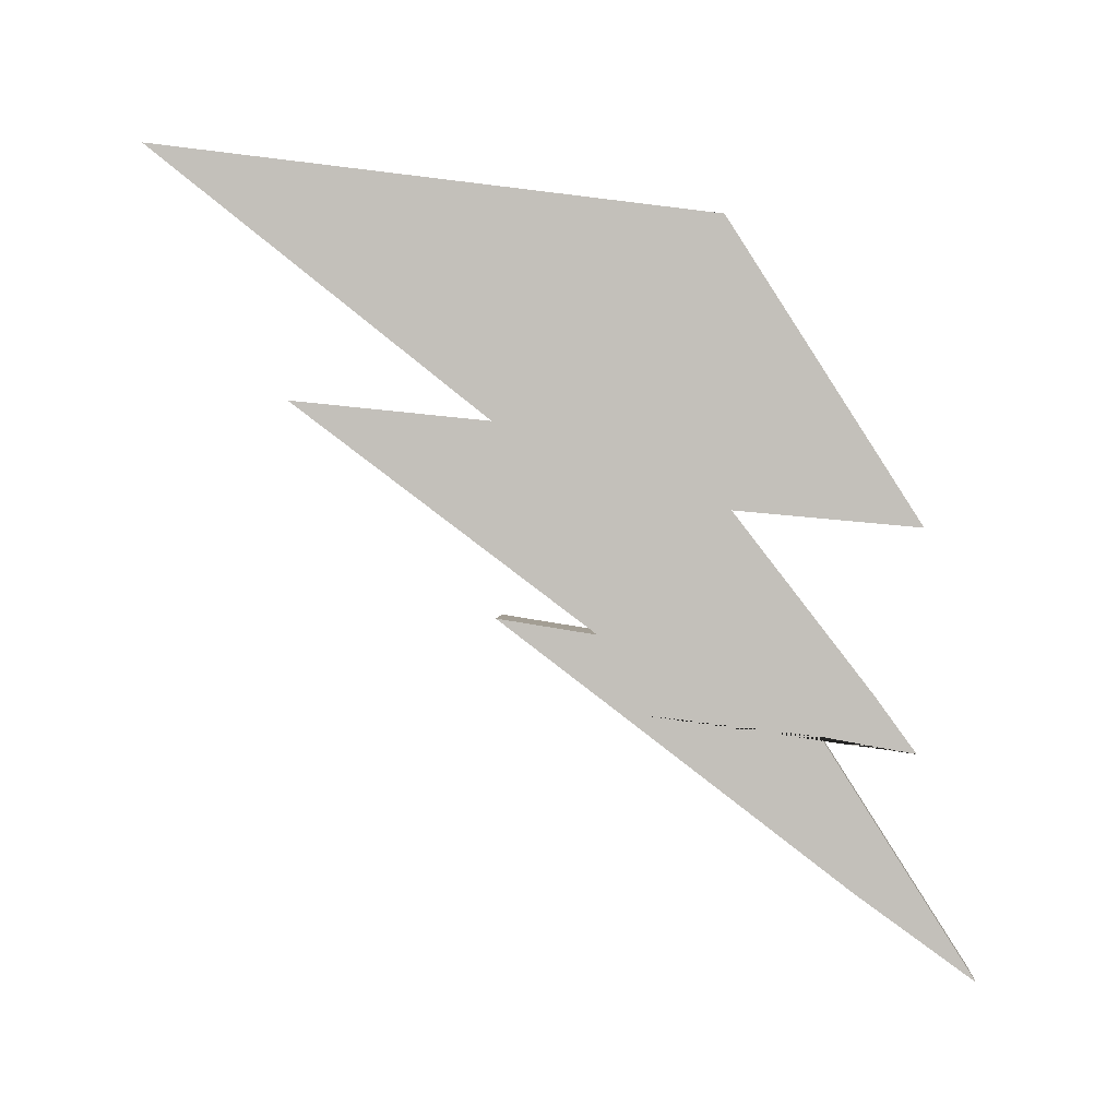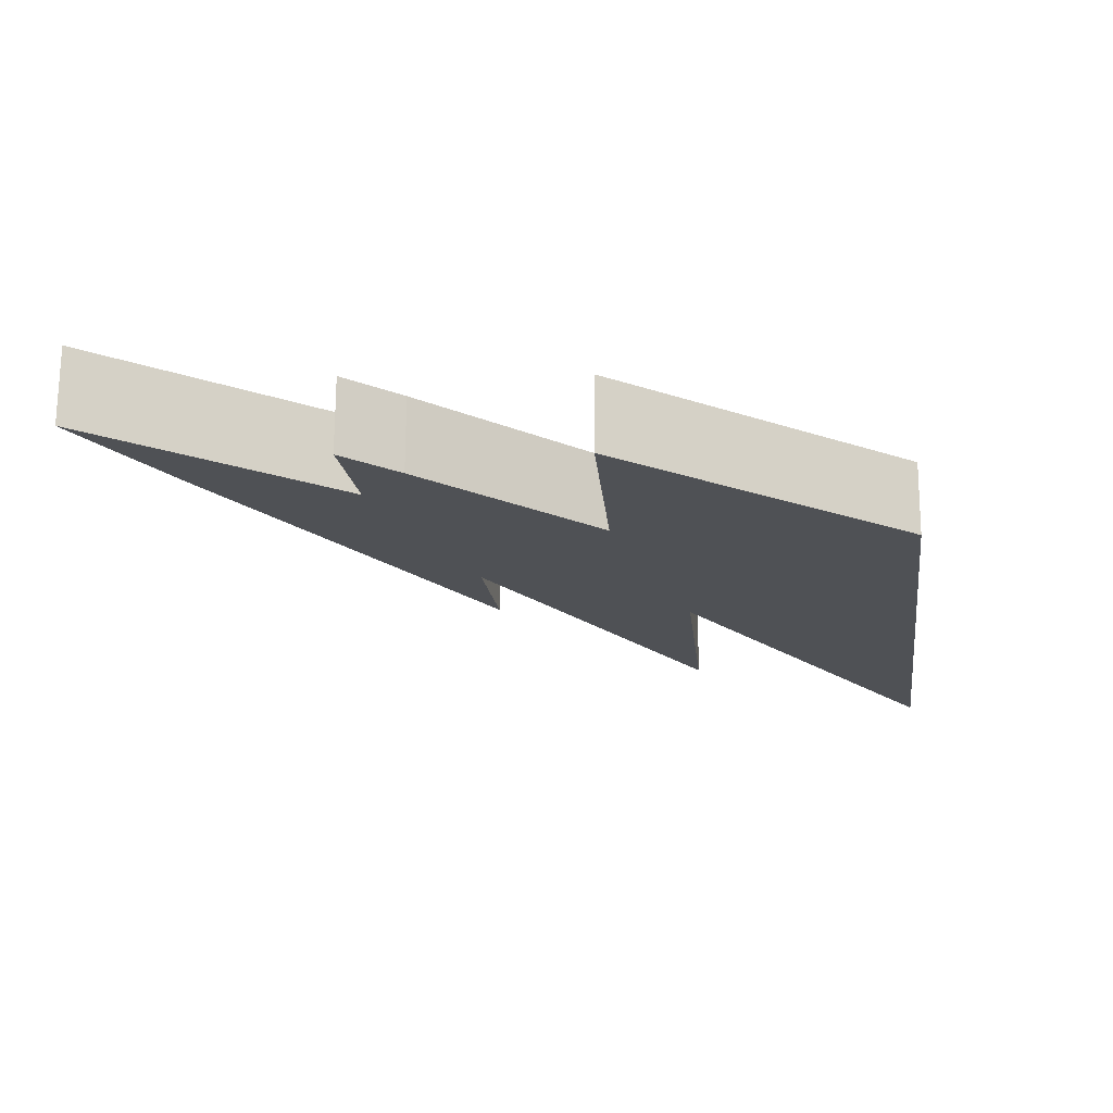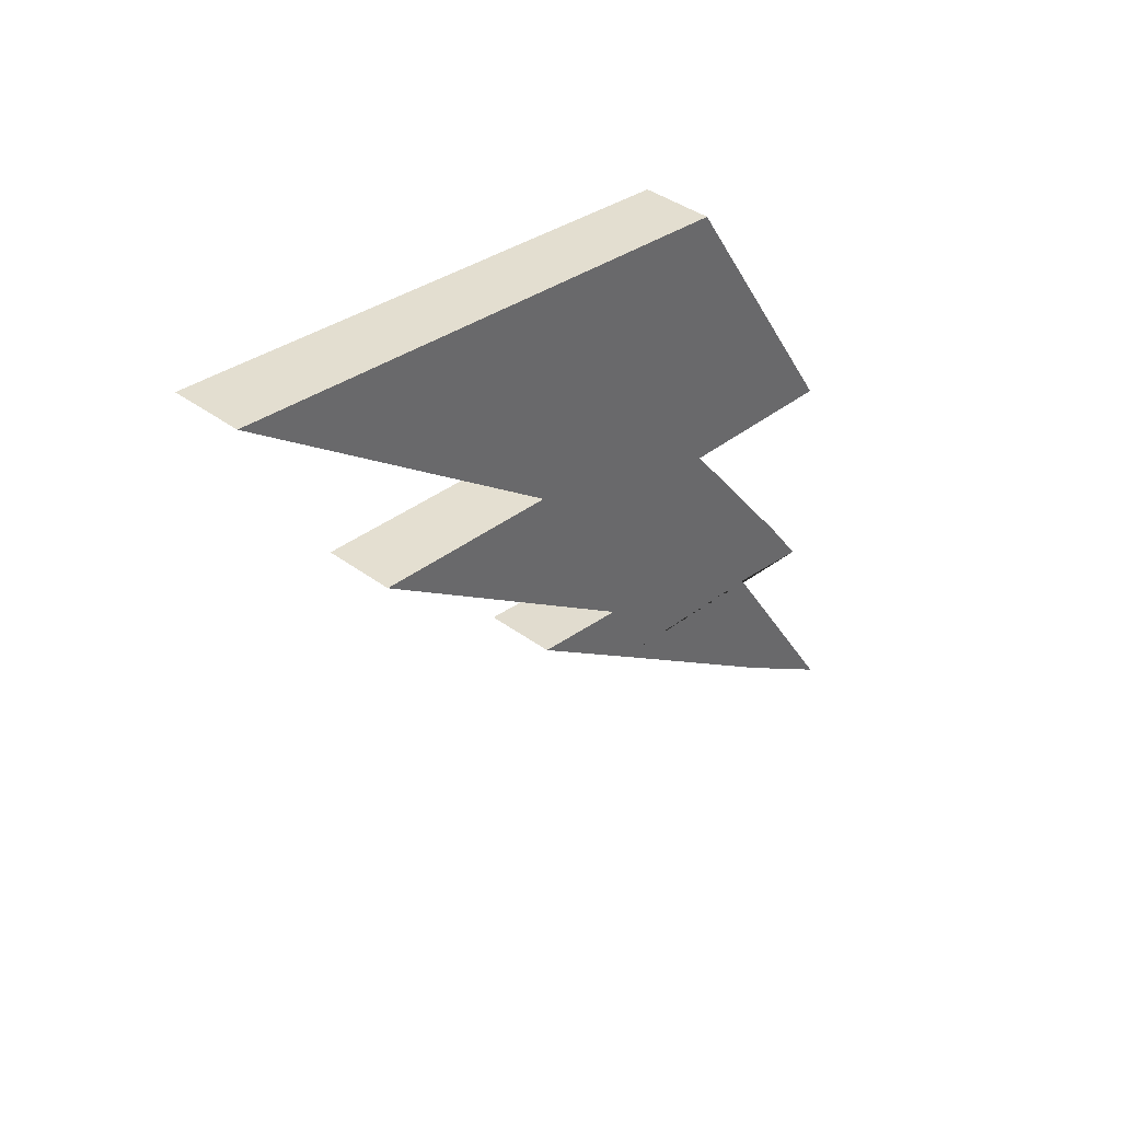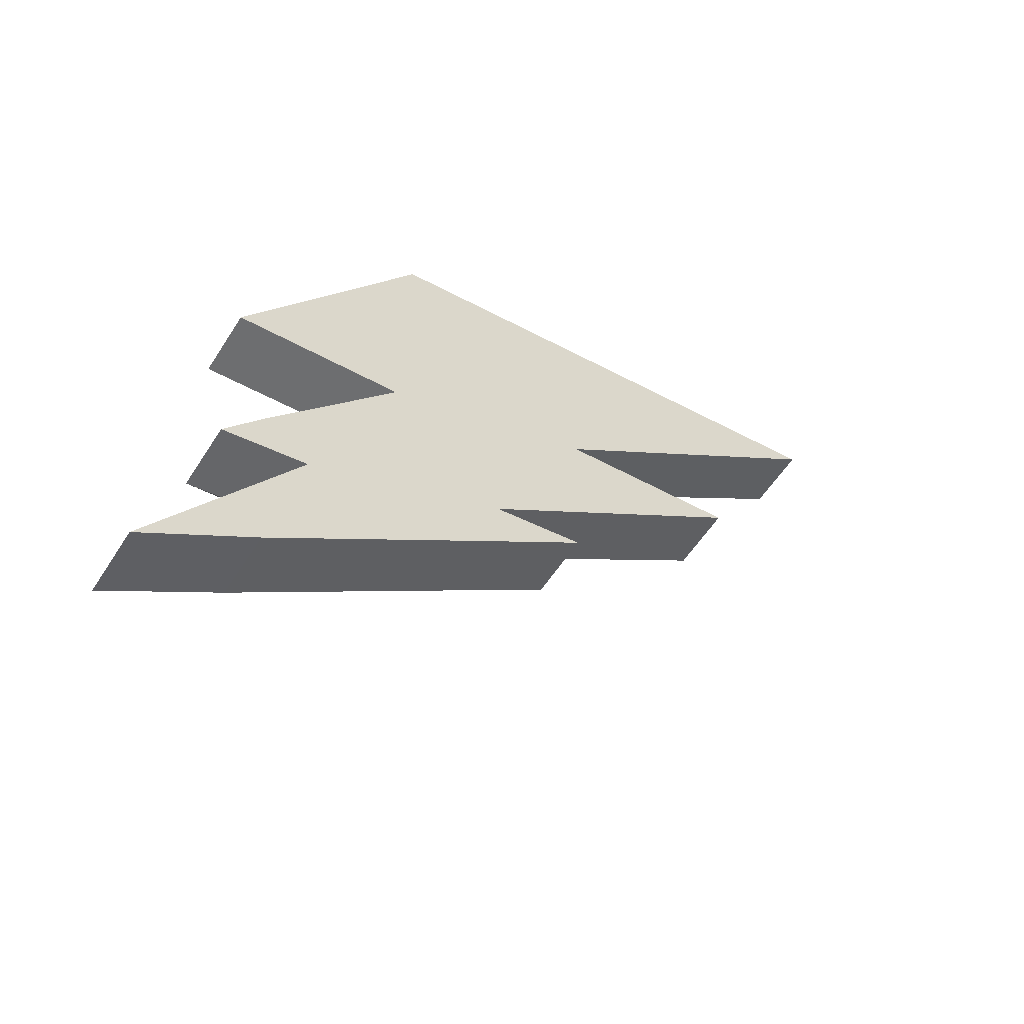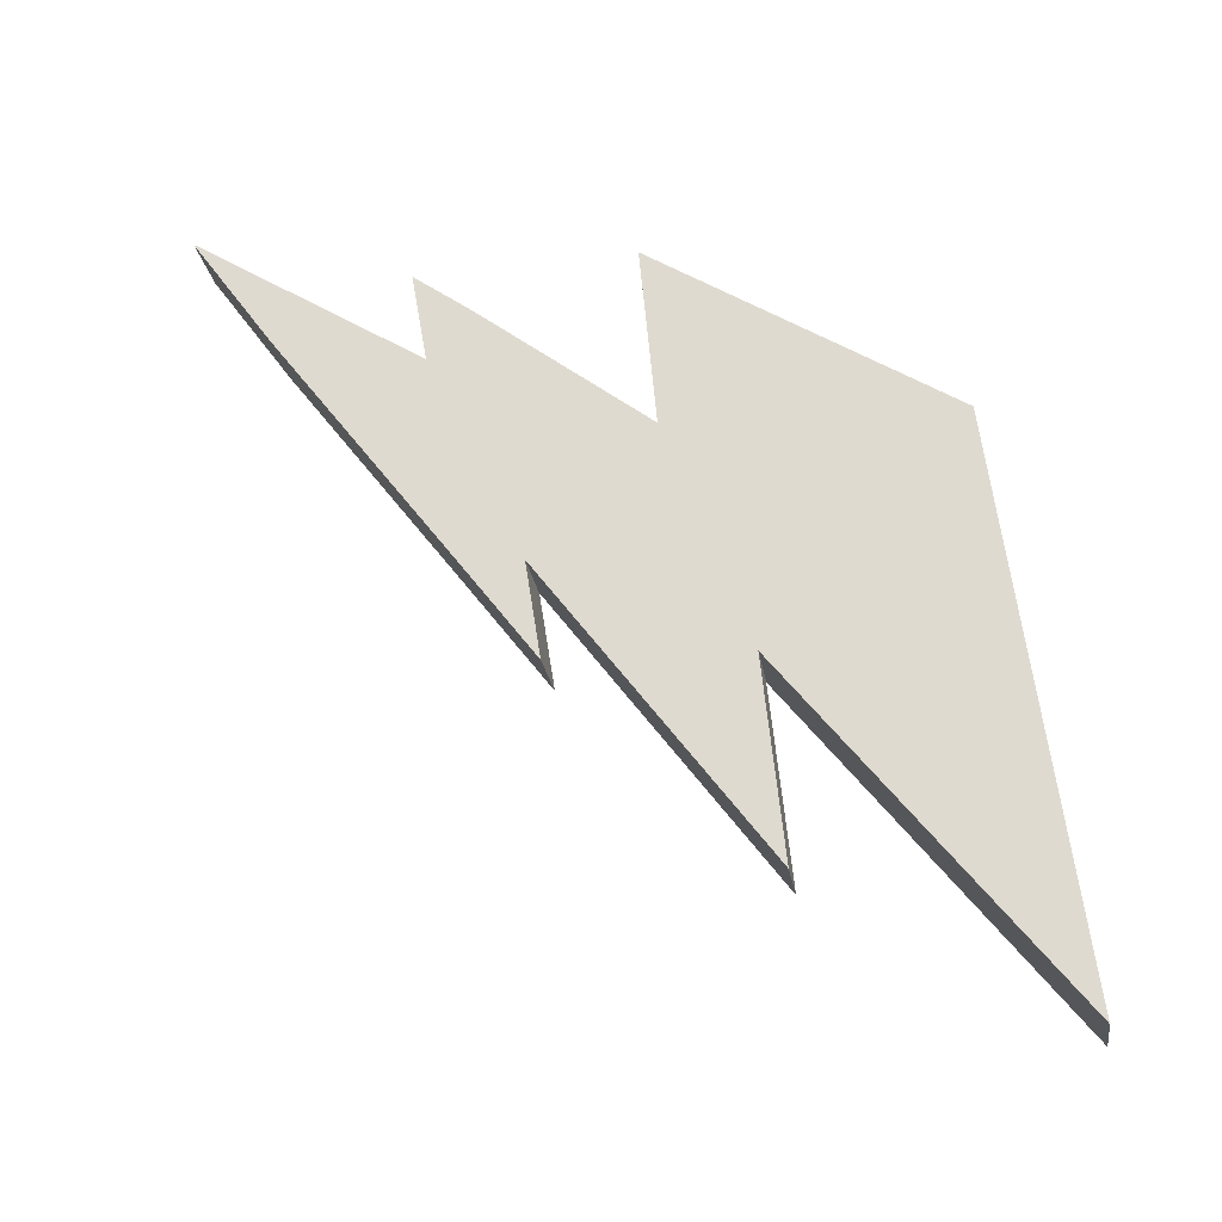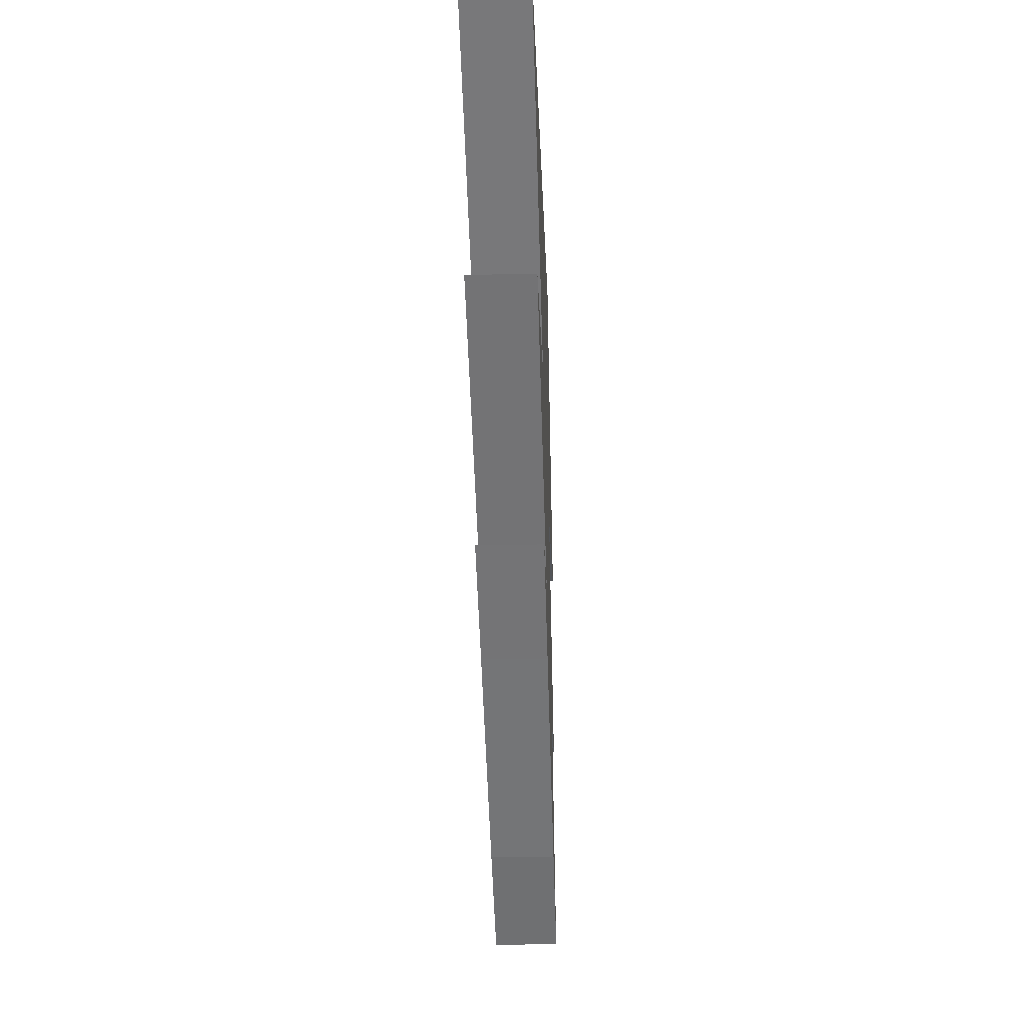
<metadata>
{"format":"obj","ext":"obj","renderer":"f3d","projection":"perspective","resolution":1024,"background":"white","views":[{"elev":1.8,"azim":-86.5,"up":"+Y"},{"elev":70.1,"azim":90.3,"up":"+Z"},{"elev":40.4,"azim":-138.0,"up":"+Y"},{"elev":-56.7,"azim":57.7,"up":"+Y"},{"elev":-24.5,"azim":98.8,"up":"+Z"},{"elev":-19.2,"azim":-177.6,"up":"+Y"}]}
</metadata>
<code>
g default
v -0.04395 0.03928 0.4322
v 0.04395 0.03928 0.4322
v -0.04395 0.4083 0.1976
v 0.04395 0.4083 0.1976
v -0.04395 0.4981 -0.4959
v 0.04395 0.4981 -0.4959
v -0.04395 0.1653 -0.07731
v 0.04395 0.1653 -0.07731
v -0.04395 0.1904 -0.3216
v 0.04395 0.1904 -0.3216
v 0.04395 0.05971 0.2066
v -0.04395 0.05971 0.2066
v -0.04395 -0.08817 0.04827
v 0.04395 -0.08817 0.04827
v 0.04395 -0.158 0.3745
v -0.04395 -0.158 0.3745
v -0.04395 -0.06914 -0.07275
v 0.04395 -0.06914 -0.07275
v 0.04395 -0.2275 0.4248
v -0.04395 -0.2275 0.4248
v -0.04395 -0.1797 0.07255
v 0.04395 -0.1797 0.07255
v 0.04395 -0.2075 0.3121
v -0.04395 -0.2075 0.3121
v -0.04395 -0.3938 0.3525
v 0.04395 -0.3938 0.3525
v 0.04395 -0.4972 0.4959
v -0.04395 -0.4972 0.4959
g pCube1
f 1 2 4 3
f 3 4 6 5
f 5 6 8 7
f 25 26 27 28
f 2 8 6 4
f 7 1 3 5
f 7 8 10 9
f 8 2 11 10
f 2 1 12 11
f 1 7 9 12
f 9 10 14 13
f 10 11 15 14
f 11 12 16 15
f 12 9 13 16
f 13 14 18 17
f 14 15 19 18
f 15 16 20 19
f 16 13 17 20
f 17 18 22 21
f 18 19 23 22
f 19 20 24 23
f 20 17 21 24
f 21 22 26 25
f 22 23 27 26
f 23 24 28 27
f 24 21 25 28

</code>
